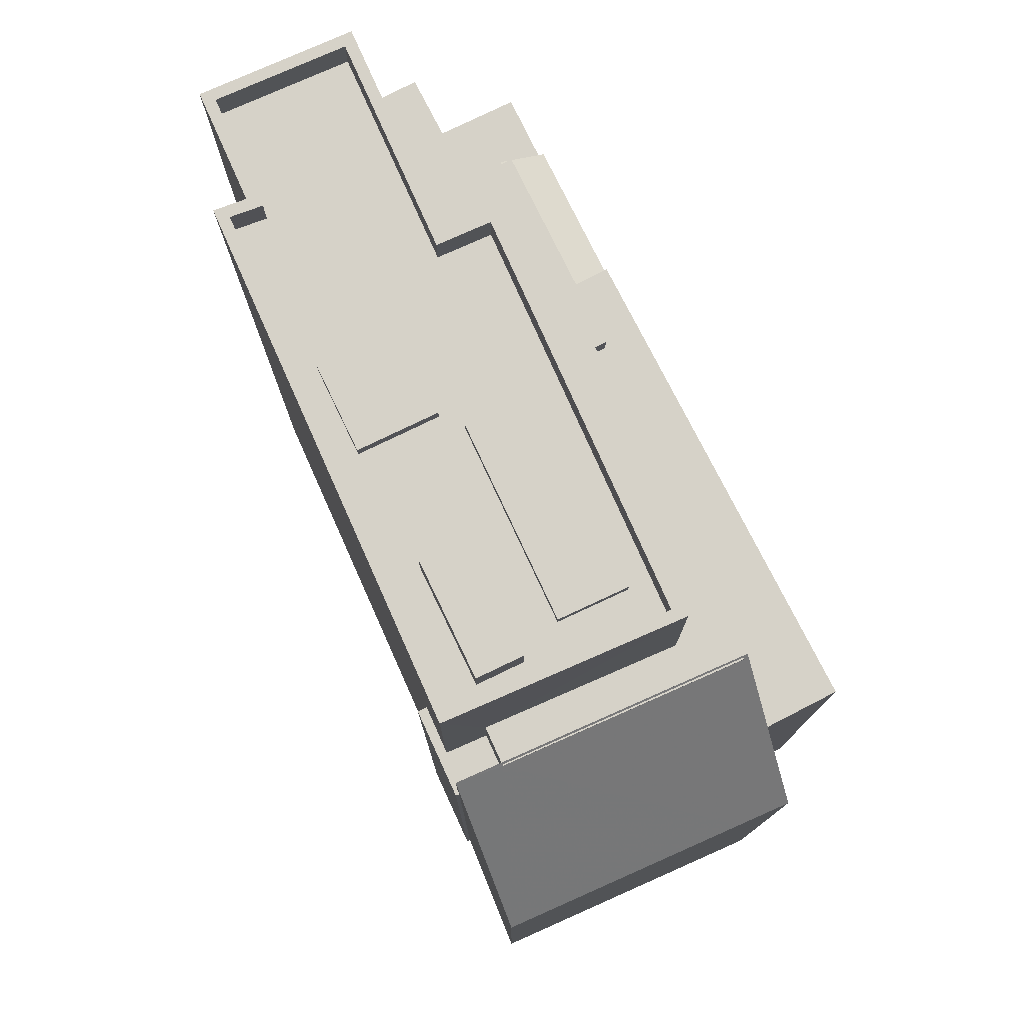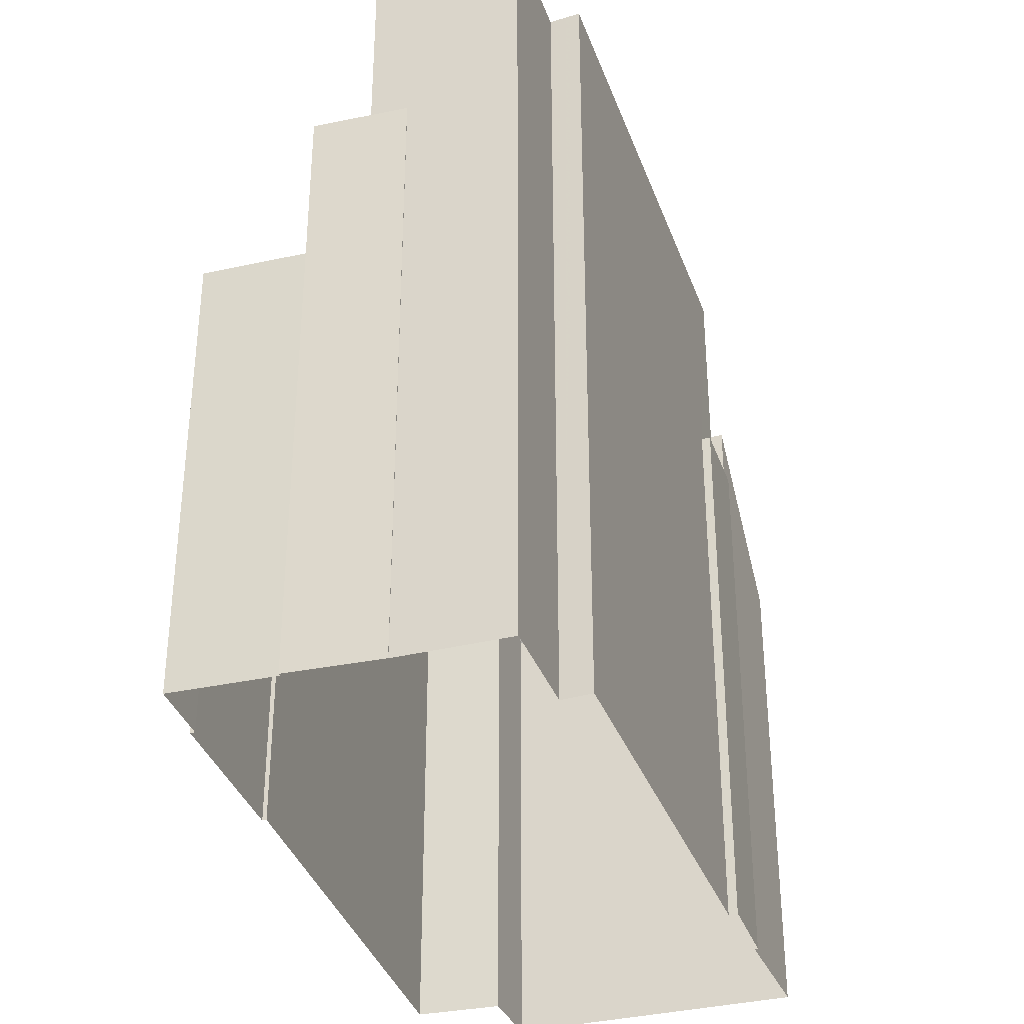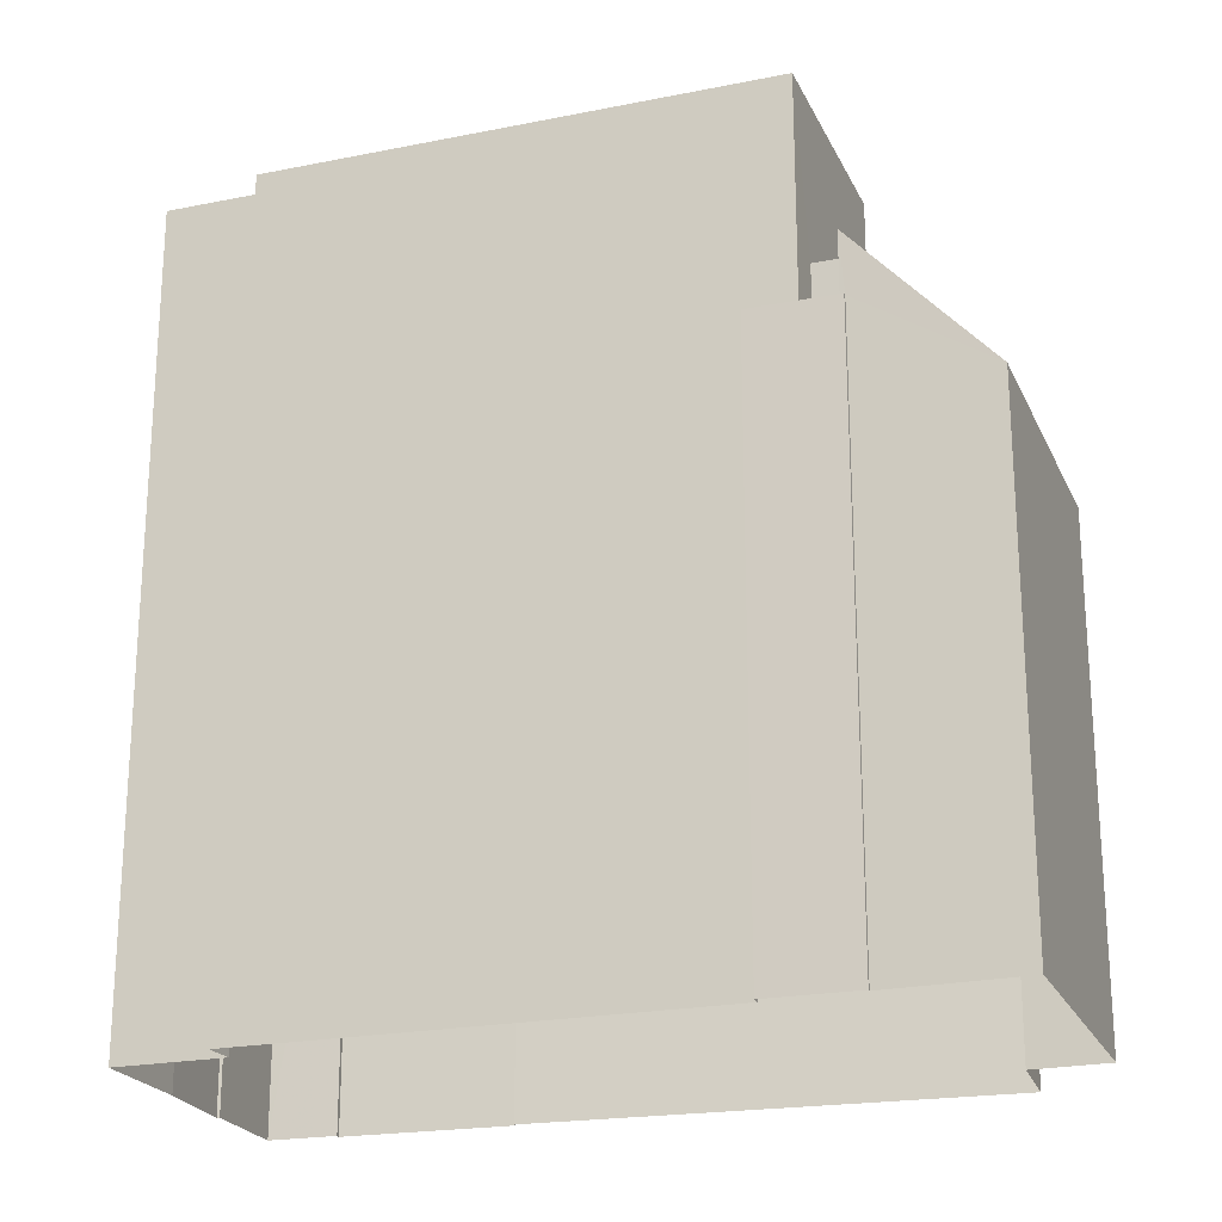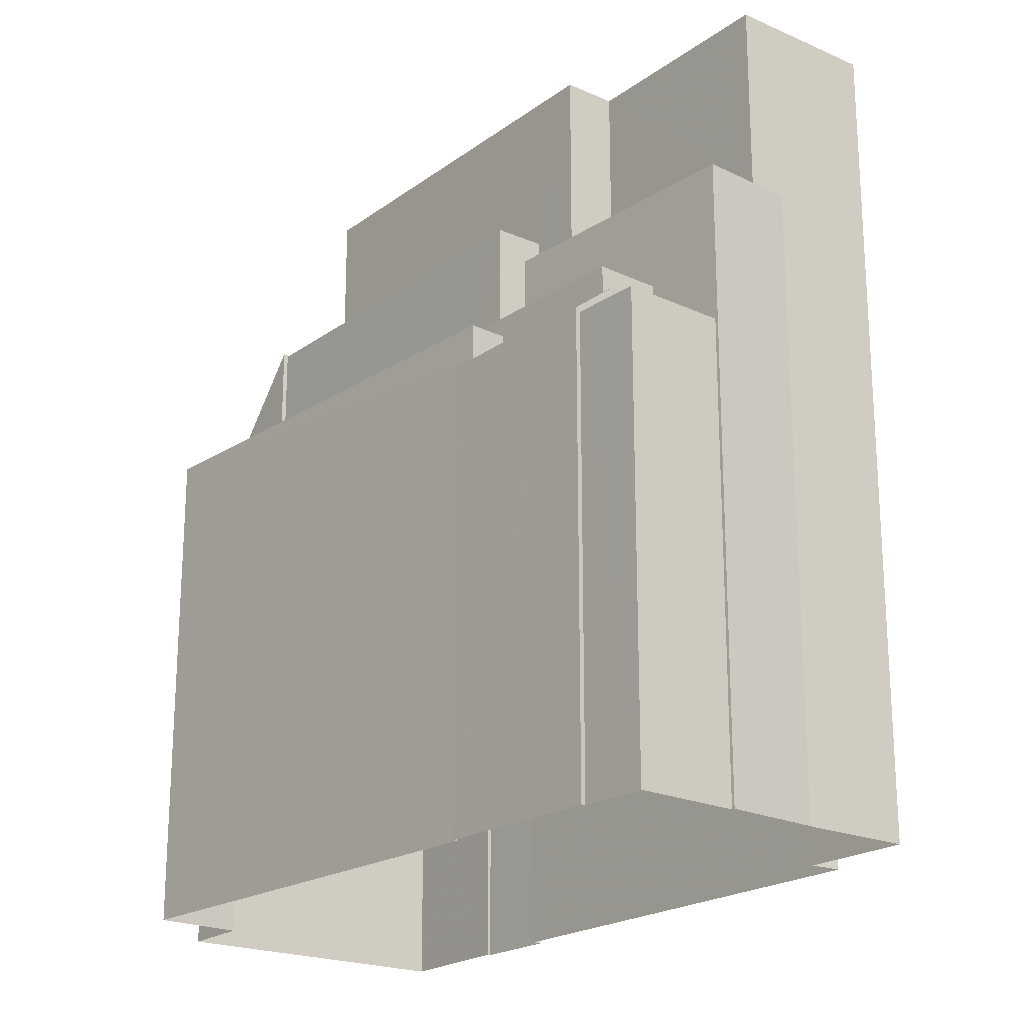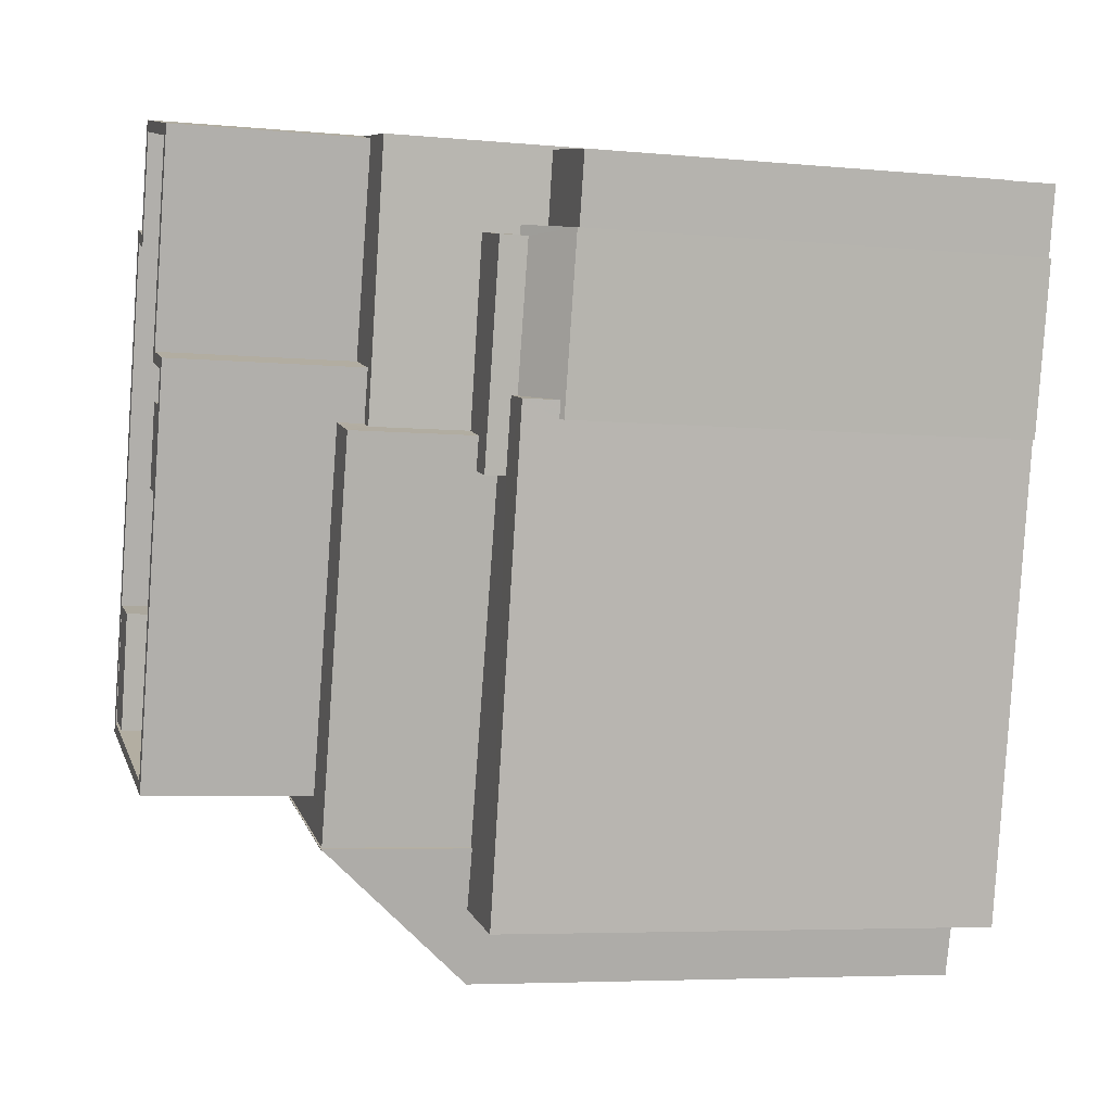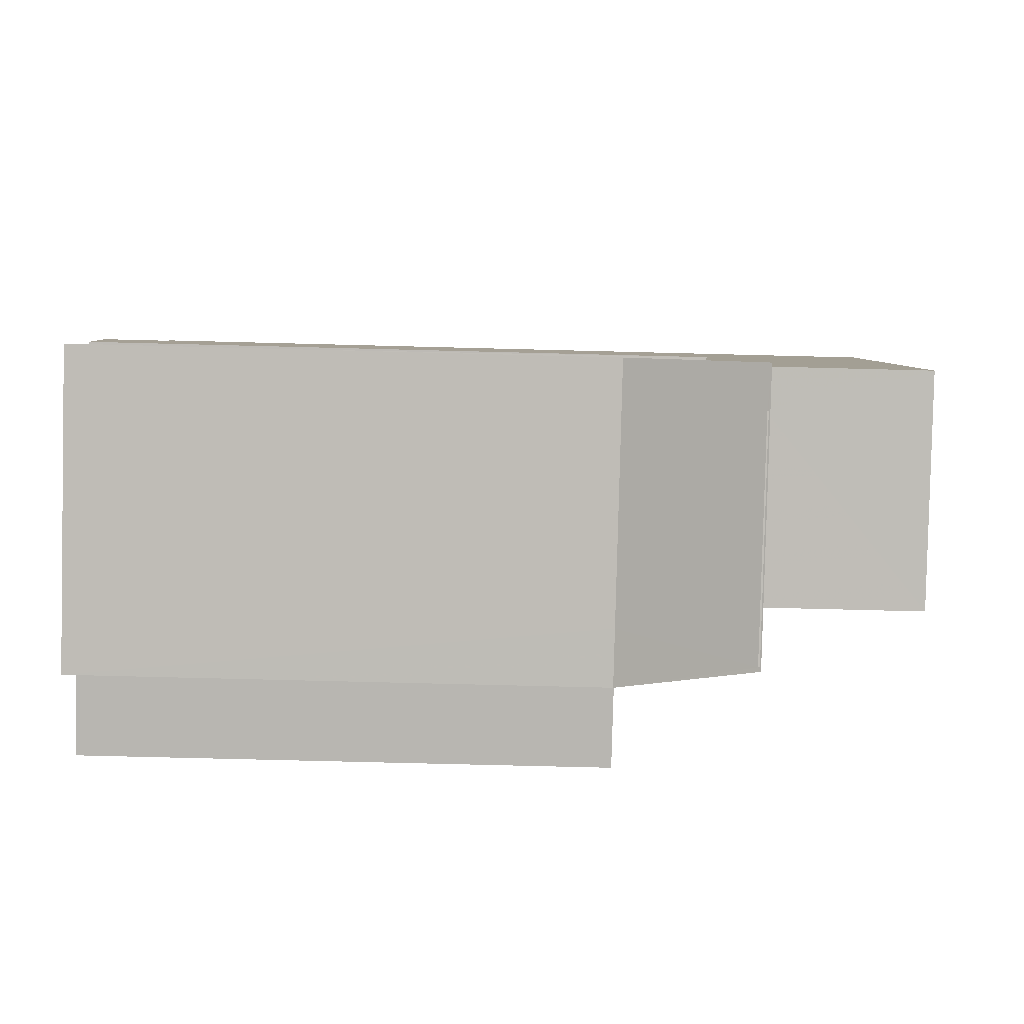
<metadata>
{"format":"obj","ext":"obj","renderer":"f3d","projection":"perspective","resolution":1024,"background":"white","views":[{"elev":77.9,"azim":-39.9,"up":"+Z"},{"elev":-34.5,"azim":-177.4,"up":"+Z"},{"elev":-22.1,"azim":-86.5,"up":"+Z"},{"elev":-21.0,"azim":126.1,"up":"+Z"},{"elev":-5.6,"azim":73.9,"up":"+Y"},{"elev":-68.9,"azim":-91.5,"up":"+Y"}]}
</metadata>
<code>
v -1.177e+04 -3.378e+04 29.41
v -1.177e+04 -3.378e+04 29.41
v -1.177e+04 -3.378e+04 29.41
v -1.177e+04 -3.379e+04 29.41
v -1.177e+04 -3.378e+04 29.41
v -1.178e+04 -3.38e+04 29.41
v -1.177e+04 -3.379e+04 29.41
v -1.177e+04 -3.378e+04 29.41
v -1.176e+04 -3.378e+04 29.41
v -1.178e+04 -3.38e+04 29.41
v -1.177e+04 -3.38e+04 29.41
v -1.178e+04 -3.38e+04 29.41
v -1.177e+04 -3.38e+04 29.41
v -1.176e+04 -3.378e+04 29.41
v -1.176e+04 -3.378e+04 29.41
v -1.176e+04 -3.378e+04 29.41
v -1.176e+04 -3.379e+04 29.41
v -1.176e+04 -3.378e+04 29.41
v -1.176e+04 -3.38e+04 29.41
v -1.176e+04 -3.379e+04 29.41
v -1.176e+04 -3.378e+04 43.82
v -1.176e+04 -3.378e+04 43.82
v -1.176e+04 -3.378e+04 43.82
v -1.176e+04 -3.378e+04 43.82
v -1.176e+04 -3.378e+04 43.82
v -1.176e+04 -3.378e+04 43.82
v -1.176e+04 -3.379e+04 45.79
v -1.176e+04 -3.379e+04 45.79
v -1.176e+04 -3.379e+04 45.79
v -1.176e+04 -3.379e+04 45.79
v -1.176e+04 -3.378e+04 45.79
v -1.176e+04 -3.378e+04 45.79
v -1.176e+04 -3.379e+04 44.04
v -1.176e+04 -3.379e+04 43.93
v -1.176e+04 -3.379e+04 44.04
v -1.176e+04 -3.378e+04 44.95
v -1.176e+04 -3.379e+04 44.97
v -1.176e+04 -3.378e+04 45.13
v -1.176e+04 -3.378e+04 45.13
v -1.176e+04 -3.378e+04 43.92
v -1.177e+04 -3.378e+04 48.83
v -1.176e+04 -3.378e+04 48.83
v -1.176e+04 -3.378e+04 48.83
v -1.176e+04 -3.379e+04 48.83
v -1.176e+04 -3.378e+04 48.83
v -1.177e+04 -3.378e+04 48.83
v -1.176e+04 -3.379e+04 48.83
v -1.177e+04 -3.378e+04 48.83
v -1.176e+04 -3.379e+04 45.16
v -1.177e+04 -3.38e+04 45.16
v -1.177e+04 -3.38e+04 45.16
v -1.176e+04 -3.379e+04 45.16
v -1.176e+04 -3.379e+04 45.16
v -1.176e+04 -3.379e+04 45.16
v -1.177e+04 -3.38e+04 45.16
v -1.176e+04 -3.38e+04 45.16
v -1.177e+04 -3.38e+04 49.64
v -1.177e+04 -3.38e+04 49.64
v -1.177e+04 -3.38e+04 49.64
v -1.176e+04 -3.379e+04 49.64
v -1.176e+04 -3.379e+04 49.64
v -1.177e+04 -3.38e+04 49.64
v -1.177e+04 -3.38e+04 49.64
v -1.177e+04 -3.38e+04 49.64
v -1.177e+04 -3.38e+04 49.64
v -1.177e+04 -3.38e+04 49.64
v -1.177e+04 -3.38e+04 49.64
v -1.178e+04 -3.38e+04 47.72
v -1.177e+04 -3.38e+04 47.72
v -1.177e+04 -3.379e+04 47.72
v -1.178e+04 -3.38e+04 47.72
v -1.178e+04 -3.38e+04 47.72
v -1.177e+04 -3.38e+04 47.72
v -1.177e+04 -3.379e+04 47.72
v -1.177e+04 -3.379e+04 47.72
v -1.177e+04 -3.38e+04 49.59
v -1.177e+04 -3.38e+04 45.01
v -1.177e+04 -3.38e+04 49.58
v -1.178e+04 -3.38e+04 45.01
v -1.178e+04 -3.38e+04 49.69
v -1.177e+04 -3.38e+04 49.69
v -1.177e+04 -3.38e+04 49.69
v -1.177e+04 -3.38e+04 45.01
v -1.177e+04 -3.38e+04 49.58
v -1.176e+04 -3.378e+04 54.77
v -1.177e+04 -3.38e+04 54.77
v -1.176e+04 -3.378e+04 54.77
v -1.177e+04 -3.378e+04 54.77
v -1.177e+04 -3.378e+04 54.77
v -1.177e+04 -3.38e+04 54.77
v -1.177e+04 -3.379e+04 53.67
v -1.177e+04 -3.38e+04 53.67
v -1.177e+04 -3.38e+04 53.67
v -1.177e+04 -3.38e+04 53.67
v -1.177e+04 -3.379e+04 53.67
v -1.177e+04 -3.378e+04 53.67
v -1.177e+04 -3.379e+04 53.67
v -1.177e+04 -3.379e+04 53.67
v -1.177e+04 -3.379e+04 53.67
v -1.177e+04 -3.378e+04 53.67
v -1.176e+04 -3.378e+04 53.67
v -1.177e+04 -3.378e+04 53.67
v -1.177e+04 -3.379e+04 53.67
v -1.177e+04 -3.379e+04 53.67
v -1.177e+04 -3.379e+04 53.67
v -1.177e+04 -3.379e+04 53.67
v -1.176e+04 -3.378e+04 53.67
v -1.177e+04 -3.38e+04 53.67
v -1.177e+04 -3.378e+04 53.67
v -1.177e+04 -3.378e+04 53.67
v -1.177e+04 -3.379e+04 53.67
v -1.177e+04 -3.379e+04 53.67
v -1.177e+04 -3.378e+04 53.67
v -1.177e+04 -3.379e+04 53.67
v -1.177e+04 -3.378e+04 53.67
v -1.177e+04 -3.379e+04 53.67
v -1.176e+04 -3.378e+04 54.77
v -1.177e+04 -3.378e+04 54.77
v -1.177e+04 -3.378e+04 54.77
v -1.176e+04 -3.378e+04 54.77
v -1.177e+04 -3.379e+04 54.77
v -1.177e+04 -3.378e+04 54.77
v -1.177e+04 -3.378e+04 54.77
v -1.177e+04 -3.378e+04 54.77
v -1.177e+04 -3.379e+04 54.77
v -1.177e+04 -3.378e+04 54.77
v -1.177e+04 -3.379e+04 54.87
v -1.177e+04 -3.379e+04 54.87
v -1.177e+04 -3.379e+04 54.87
v -1.177e+04 -3.379e+04 54.87
v -1.177e+04 -3.379e+04 54.13
v -1.177e+04 -3.378e+04 54.13
v -1.177e+04 -3.379e+04 54.13
v -1.177e+04 -3.379e+04 54.13
v -1.177e+04 -3.379e+04 54.06
v -1.177e+04 -3.379e+04 54.06
v -1.177e+04 -3.379e+04 54.06
v -1.177e+04 -3.38e+04 54.06
f 1 2 3
f 1 4 5
f 4 6 7
f 3 8 9
f 6 10 7
f 11 12 13
f 14 3 9
f 15 14 16
f 13 12 6
f 17 15 18
f 19 13 20
f 15 17 20
f 20 1 3
f 20 4 1
f 13 6 4
f 20 3 14
f 15 20 14
f 13 4 20
f 21 22 23
f 21 23 24
f 23 25 24
f 23 26 25
f 27 28 29
f 30 29 31
f 31 29 32
f 29 28 32
f 33 34 35
f 36 37 35
f 38 36 39
f 35 34 40
f 39 36 40
f 36 35 40
f 41 42 43
f 44 43 45
f 41 46 42
f 44 45 47
f 45 42 48
f 43 42 45
f 49 50 51
f 52 49 51
f 53 52 54
f 51 55 56
f 54 52 56
f 52 51 56
f 57 58 59
f 60 59 61
f 61 59 62
f 59 58 62
f 63 64 65
f 65 64 66
f 67 64 63
f 68 69 70
f 71 68 72
f 69 73 70
f 72 70 74
f 74 70 75
f 68 70 72
f 76 77 78
f 79 77 76
f 79 76 80
f 66 64 81
f 66 81 80
f 76 66 80
f 67 81 64
f 81 67 82
f 77 83 84
f 78 77 84
f 83 82 84
f 84 82 67
f 85 86 87
f 88 85 89
f 86 90 87
f 89 85 87
f 91 92 93
f 92 91 94
f 94 91 95
f 96 97 98
f 95 91 99
f 96 100 97
f 101 102 100
f 98 103 104
f 99 91 104
f 102 105 100
f 106 99 104
f 103 106 104
f 97 103 98
f 105 97 100
f 98 107 96
f 108 107 98
f 92 108 93
f 108 98 93
f 109 102 110
f 105 102 109
f 111 112 94
f 113 112 114
f 109 113 115
f 105 109 115
f 106 116 99
f 113 114 115
f 114 116 106
f 94 95 111
f 116 112 111
f 114 112 116
f 117 118 119
f 117 120 89
f 86 121 90
f 122 123 124
f 118 122 119
f 124 123 121
f 120 88 89
f 125 121 86
f 124 121 125
f 126 122 124
f 119 122 126
f 117 119 120
f 127 128 129
f 127 130 128
f 131 132 133
f 131 134 132
f 135 136 137
f 138 135 137
f 24 25 16
f 14 24 16
f 16 25 26
f 15 16 26
f 32 36 38
f 32 38 31
f 38 21 31
f 38 22 21
f 37 36 53
f 36 32 53
f 53 28 52
f 53 32 28
f 52 28 27
f 49 52 27
f 23 39 26
f 15 26 18
f 18 26 40
f 26 39 40
f 17 40 34
f 17 18 40
f 20 17 34
f 33 20 34
f 22 38 39
f 23 22 39
f 14 9 24
f 9 43 24
f 31 44 30
f 31 43 44
f 21 24 31
f 24 43 31
f 3 41 8
f 3 46 41
f 41 43 9
f 8 41 9
f 55 19 56
f 55 13 19
f 35 54 33
f 20 33 19
f 19 33 56
f 33 54 56
f 37 53 54
f 35 37 54
f 61 29 44
f 29 30 44
f 60 61 44
f 47 60 44
f 73 58 57
f 73 69 58
f 27 62 50
f 50 49 27
f 61 62 27
f 29 61 27
f 63 65 78
f 63 78 84
f 65 76 78
f 66 76 65
f 84 67 63
f 6 72 10
f 6 71 72
f 72 74 7
f 10 72 7
f 75 7 74
f 75 4 7
f 80 68 71
f 80 71 79
f 6 12 79
f 71 6 79
f 51 82 55
f 13 55 83
f 13 83 11
f 55 82 83
f 11 77 12
f 12 77 79
f 83 77 11
f 82 62 81
f 81 58 80
f 80 58 68
f 68 58 69
f 81 62 58
f 51 50 62
f 82 51 62
f 70 121 75
f 4 75 5
f 5 75 123
f 75 121 123
f 123 1 5
f 123 122 1
f 122 2 1
f 122 118 2
f 117 42 46
f 117 46 118
f 46 2 118
f 46 3 2
f 42 117 89
f 48 42 89
f 45 89 87
f 45 48 89
f 47 45 60
f 45 87 60
f 60 90 59
f 60 87 90
f 73 57 70
f 70 57 121
f 121 57 90
f 57 59 90
f 101 120 102
f 102 119 110
f 102 120 119
f 88 101 100
f 88 120 101
f 107 85 96
f 96 88 100
f 96 85 88
f 86 107 108
f 86 85 107
f 112 125 94
f 92 94 86
f 92 86 108
f 94 125 86
f 113 125 112
f 113 124 125
f 124 113 109
f 126 124 109
f 126 109 110
f 119 126 110
f 95 129 128
f 111 95 128
f 116 111 128
f 130 116 128
f 99 116 130
f 127 99 130
f 129 99 127
f 129 95 99
f 103 131 106
f 131 133 106
f 133 114 106
f 133 115 114
f 133 132 115
f 132 134 105
f 132 105 115
f 134 97 105
f 97 134 131
f 103 97 131
f 93 138 137
f 91 93 137
f 104 91 137
f 136 104 137
f 136 98 104
f 136 135 98
f 98 135 138
f 93 98 138

</code>
